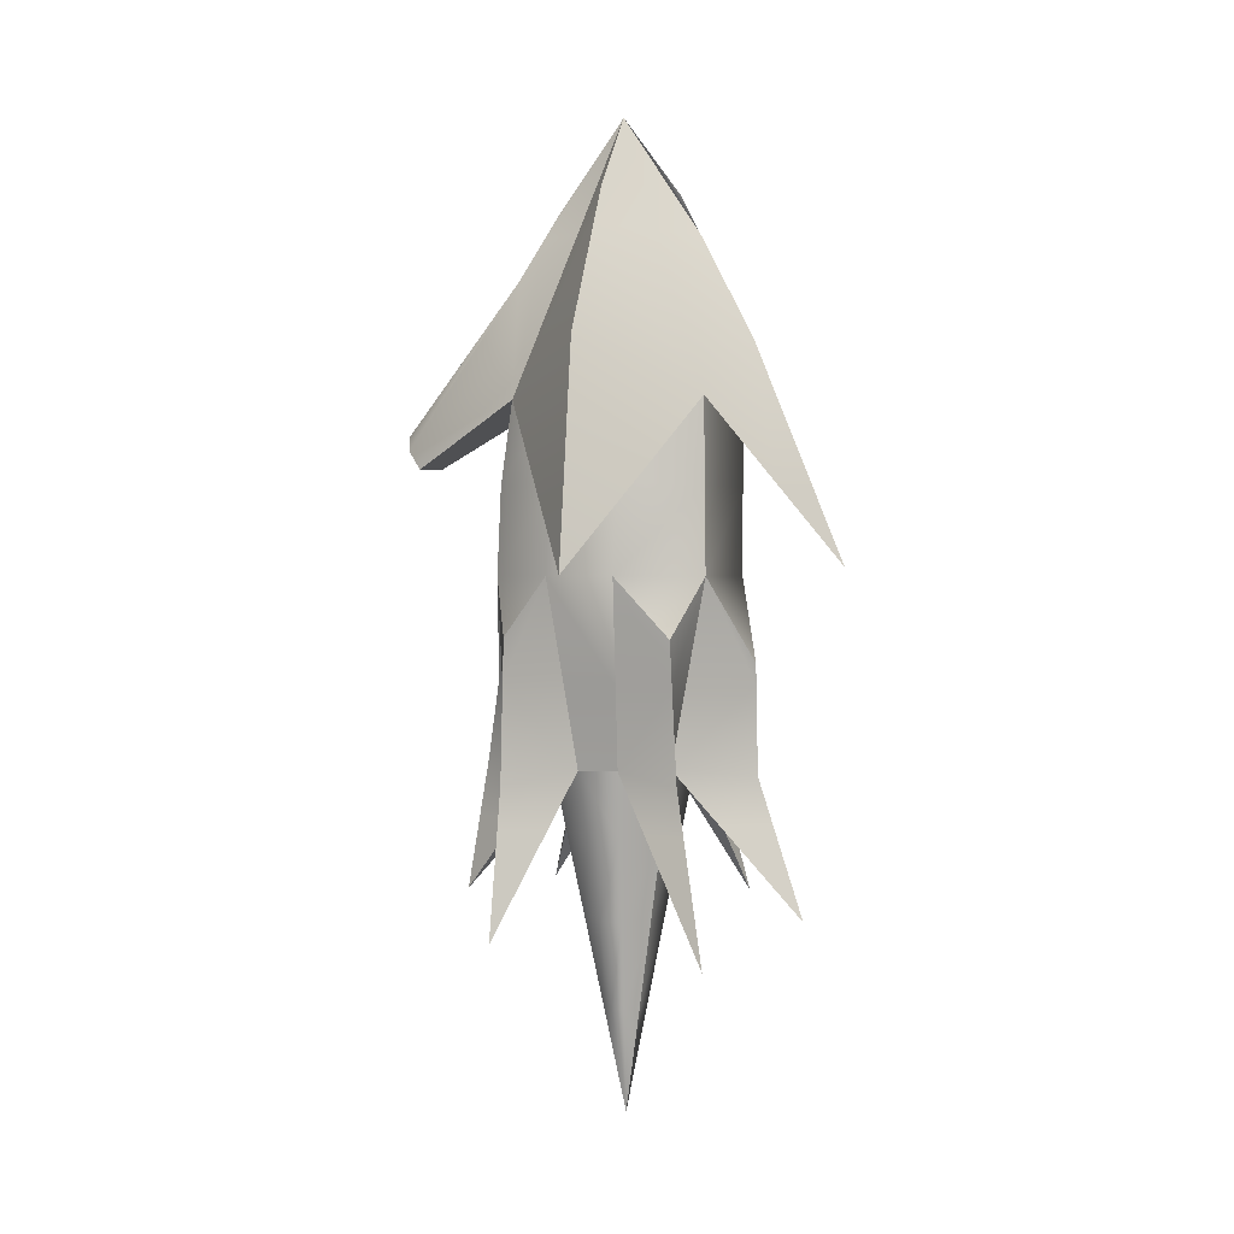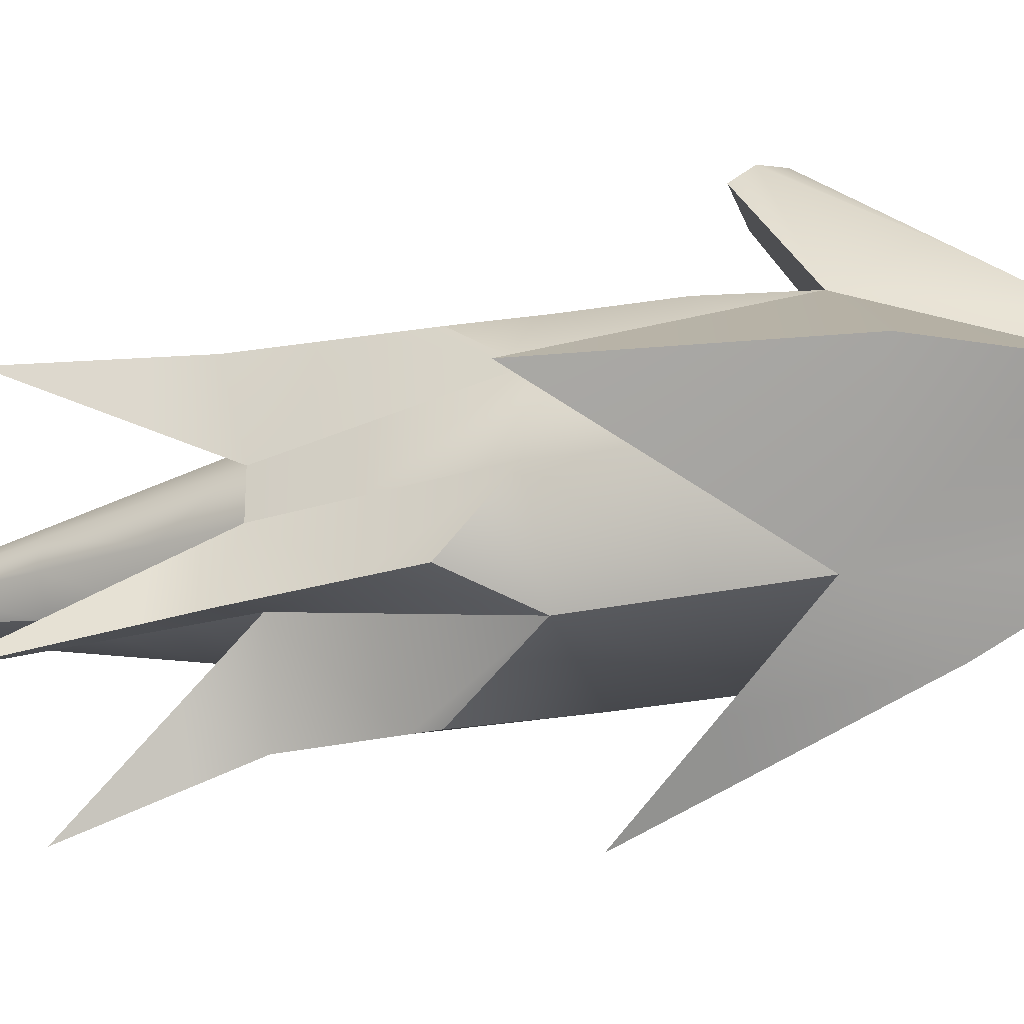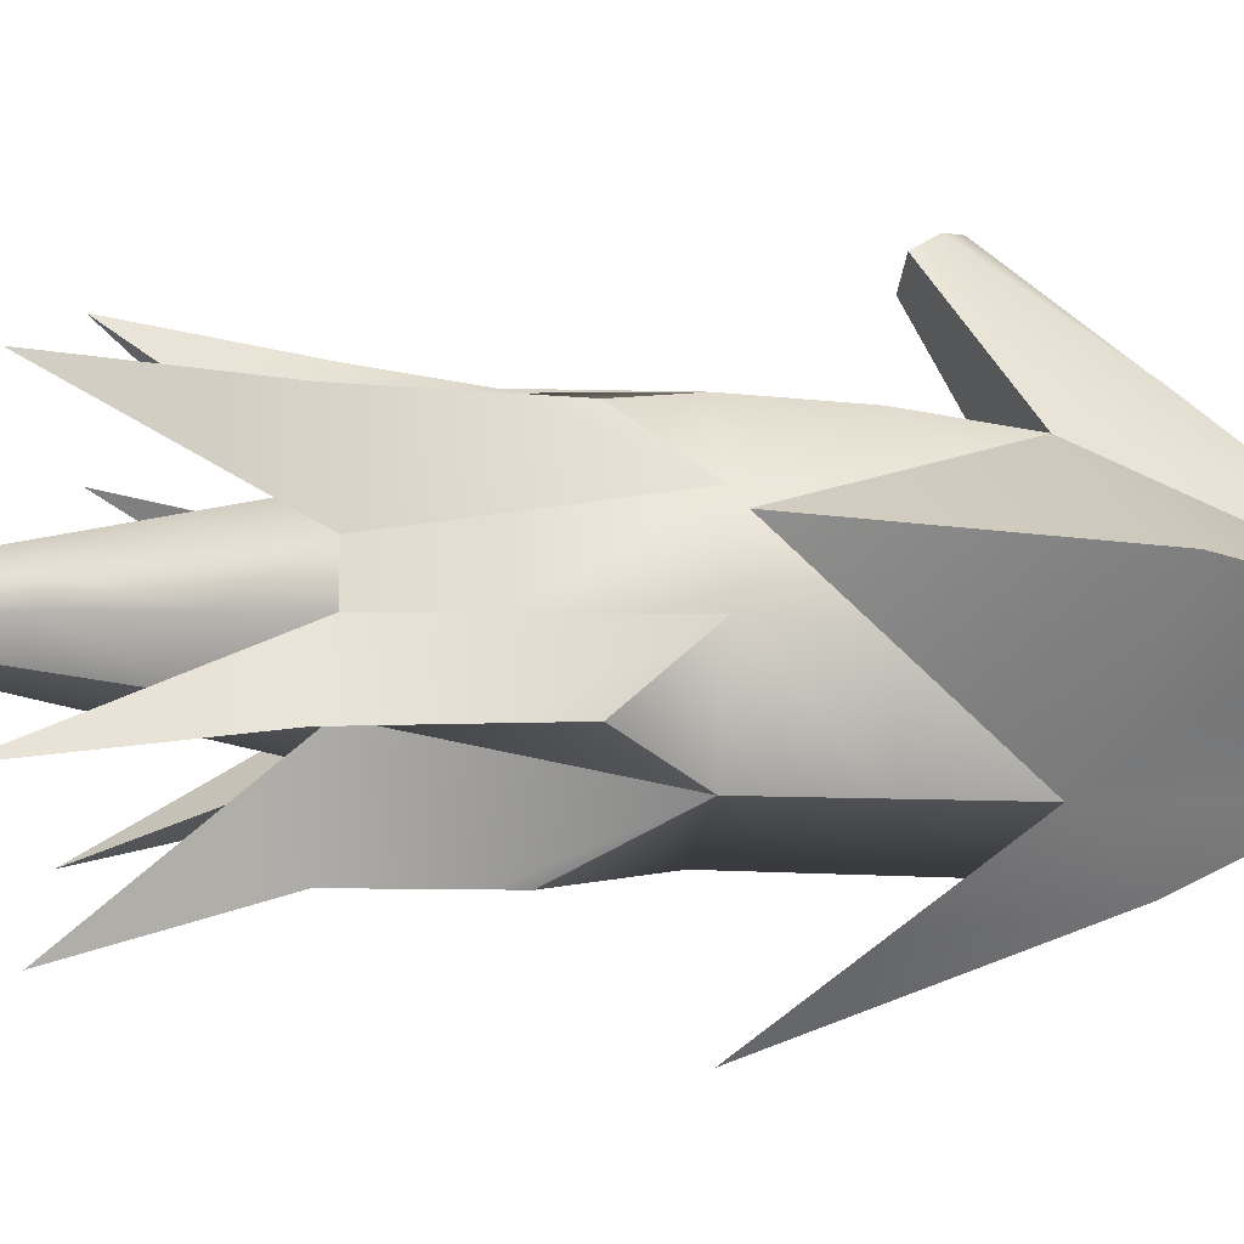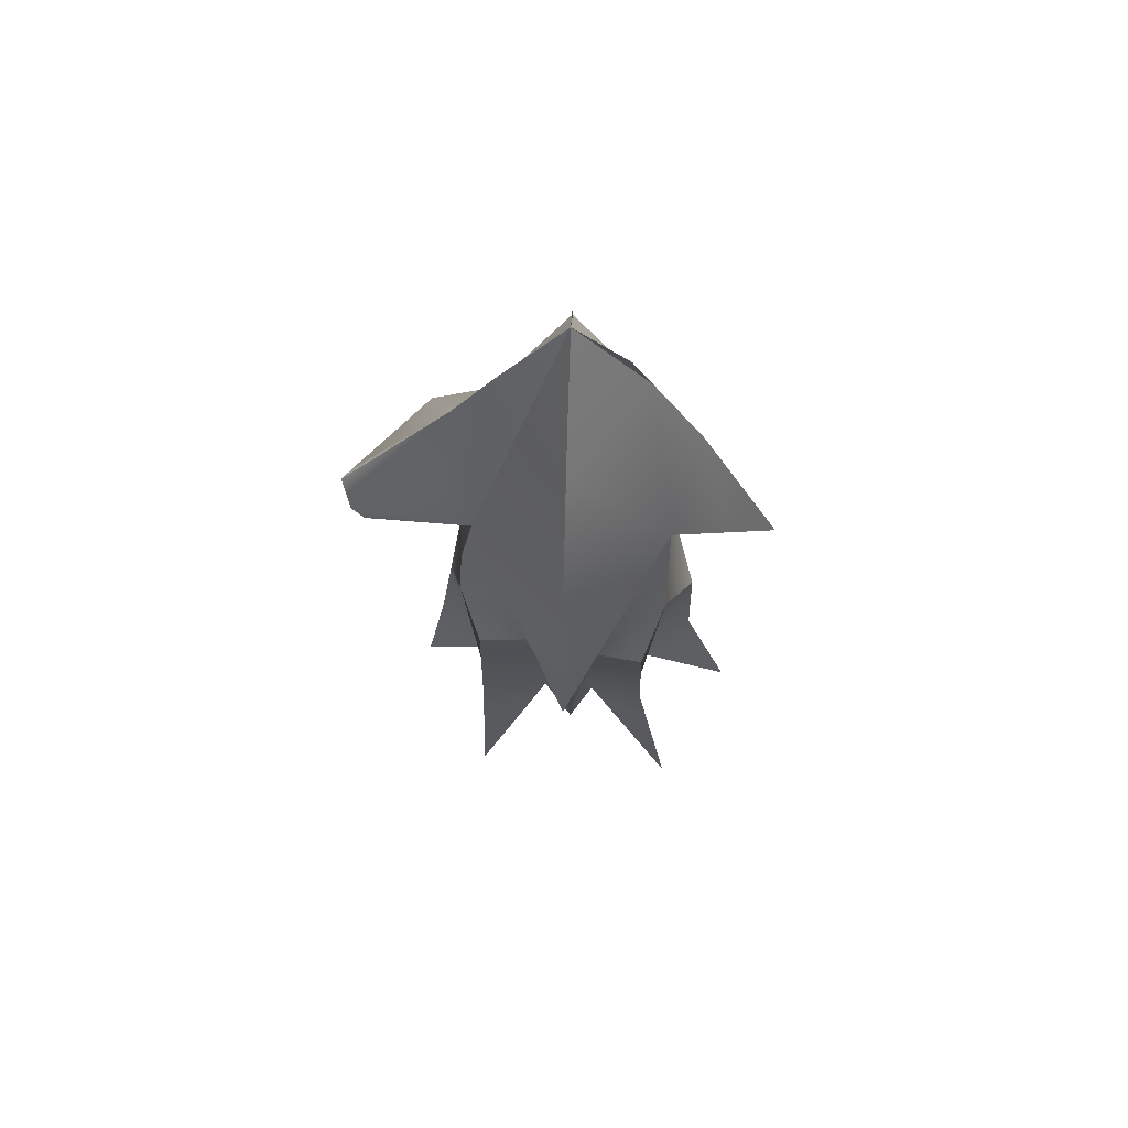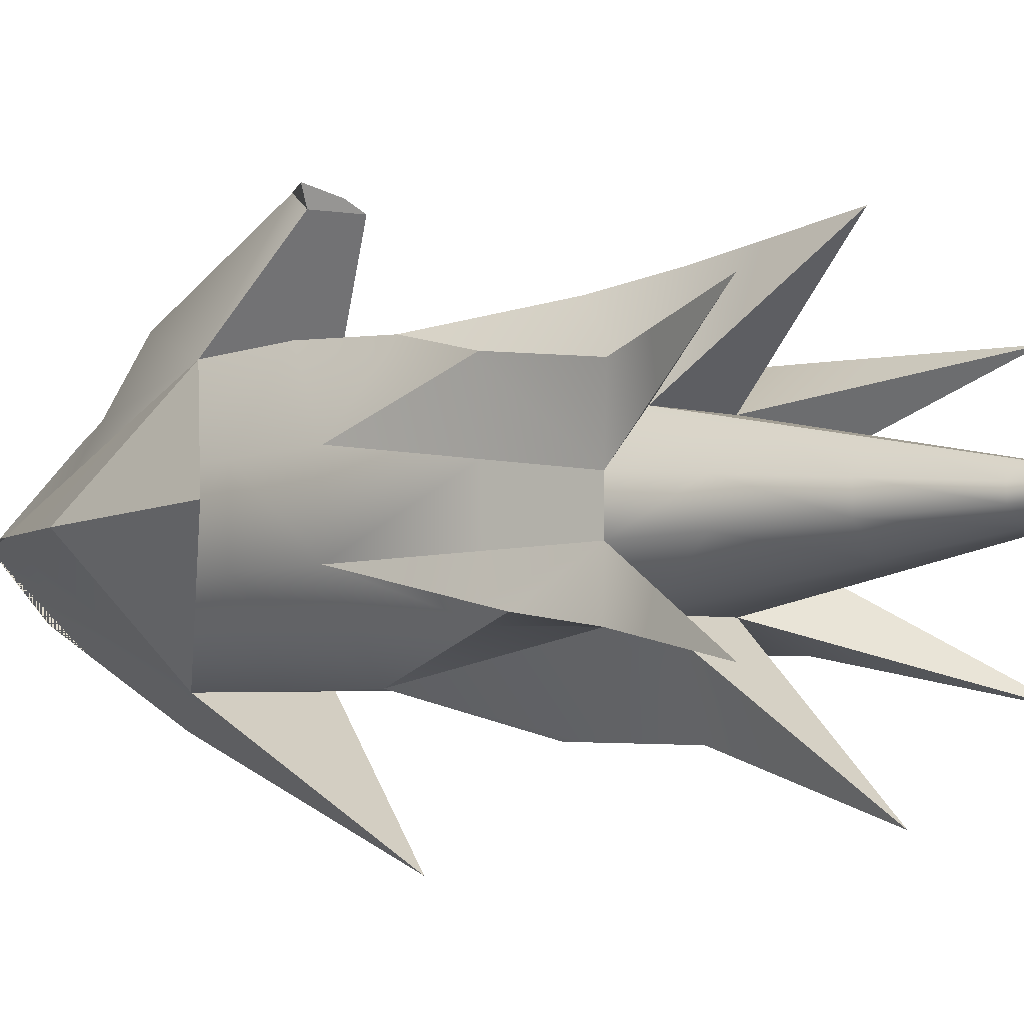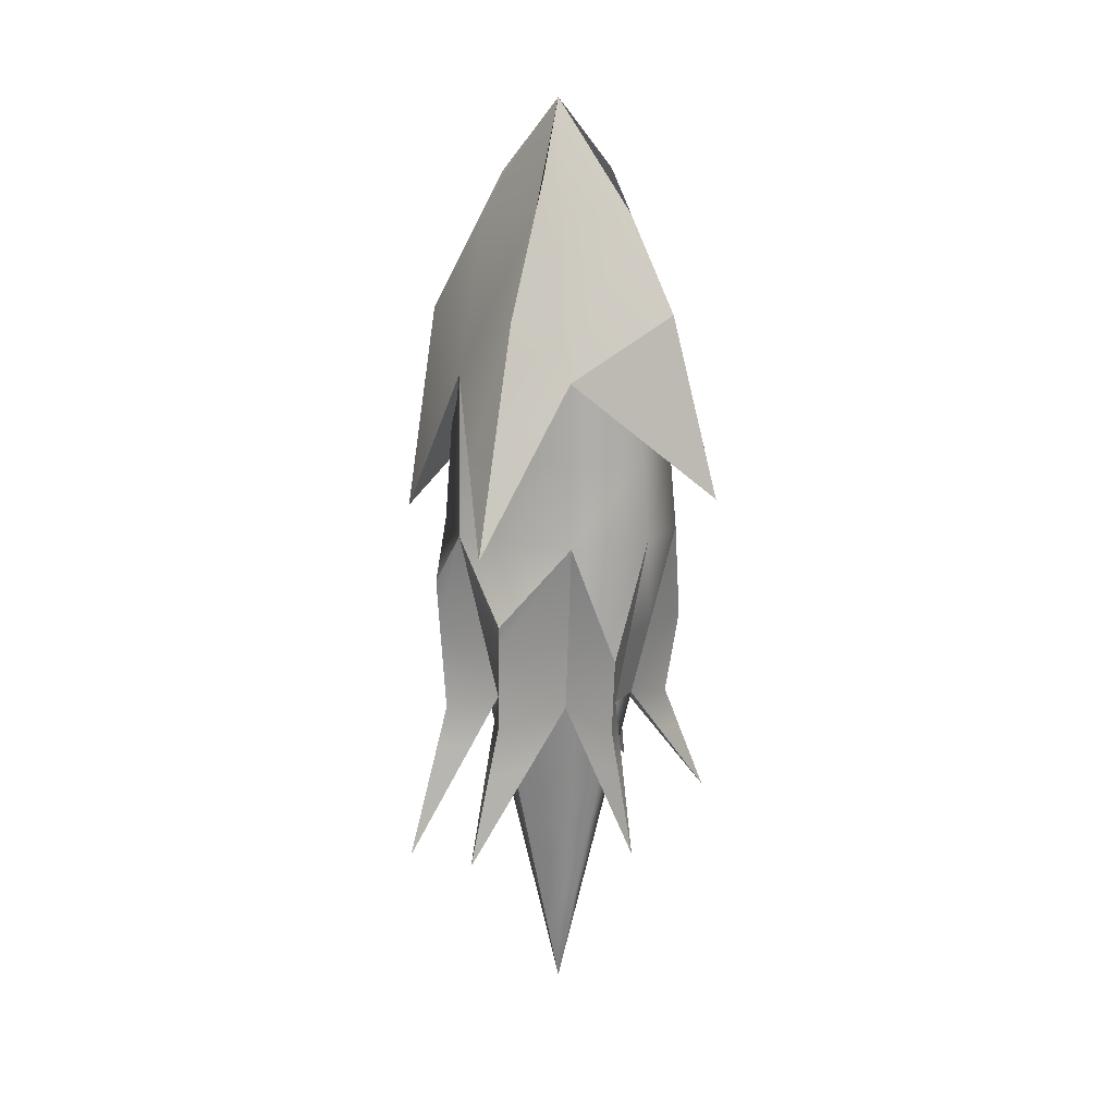
<metadata>
{"format":"obj","ext":"obj","renderer":"f3d","projection":"perspective","resolution":1024,"background":"white","views":[{"elev":1.2,"azim":108.5,"up":"+Y"},{"elev":-29.4,"azim":106.2,"up":"+Z"},{"elev":-19.1,"azim":84.3,"up":"+Z"},{"elev":65.9,"azim":92.2,"up":"+Y"},{"elev":-3.7,"azim":-48.1,"up":"+Z"},{"elev":14.1,"azim":-153.2,"up":"+Y"}]}
</metadata>
<code>
g default
v 1.007 2.075 1.126
v 1.014 8.709 1.141
v 0.5665 6.825 0.4382
v 0.5977 6.825 1.884
v 1.43 6.825 1.775
v 1.446 6.825 0.4582
v 1.017 7.649 1.888
v 1.017 8.076 1.605
v 0.9376 8.193 0.7699
v 0.9343 7.235 0.271
v 0.8643 5.723 -0.3301
v 0.1204 7.239 1.149
v 0.6025 8.235 1.145
v 2.04 7.184 1.146
v 1.469 8.181 1.145
v 2.284 5.672 1.139
v -0.2039 5.952 1.195
v 0.7438 4.408 1.541
v 0.7438 4.408 0.7227
v 1.298 4.408 0.7242
v 1.298 4.408 1.541
v 0.6327 5.666 1.908
v 0.5608 5.666 0.4438
v 1.454 5.666 0.4438
v 1.364 5.666 1.908
v 1.02 5.097 0.2266
v 1.021 4.354 0.2124
v 0.9933 4.418 2.117
v 0.9881 5.145 2.019
v 1.077 3.419 -0.1077
v 0.989 3.525 2.27
v 1.845 5.666 0.939
v 1.753 5.666 1.423
v 1.563 4.408 0.9996
v 1.563 4.408 1.27
v 0.2007 5.666 1.423
v 0.2007 5.666 0.939
v 0.4745 4.408 1.27
v 0.4745 4.408 0.9996
v 0.2902 6.825 0.912
v 0.2902 6.825 1.381
v 1.734 6.825 1.381
v 1.734 6.825 0.912
v 1.652 4.321 0.5755
v 1.738 5.264 0.5956
v 0.3876 4.319 1.697
v 0.3086 4.911 1.757
v 1.848 3.192 0.3501
v 0.1705 3.515 1.934
v 0.3449 4.304 0.6619
v 0.3552 4.796 0.7317
v 1.657 4.303 1.772
v 1.611 5.267 1.768
v 0.1104 3.47 0.5097
v 1.825 3.288 1.788
v 1.018 6.622 2.689
v 0.8378 6.401 2.525
v 1.191 6.386 2.54
v 0.8413 6.482 2.497
v 1.194 6.467 2.513
v 1.091 6.837 2.42
v 0.9584 6.835 2.422
v 0.7323 7.281 2.05
v 0.8546 6.509 2.61
v 1.296 7.247 2.039
v 1.178 6.51 2.622
v 0.858 3.395 1.361
v 1.172 3.395 1.361
v 0.858 3.395 0.8977
v 1.172 3.395 0.8986
v 0.7056 3.395 1.208
v 0.7056 3.395 1.054
v 1.321 3.395 1.054
v 1.321 3.395 1.208
v 0.9252 2.799 1.255
v 1.097 2.798 1.255
v 0.9252 2.799 1.001
v 0.8415 2.799 1.171
v 0.8415 2.799 1.087
v 1.179 2.798 1.087
v 1.179 2.798 1.171
v 1.097 2.798 1.001
v 1.244 3.969 0.7997
v 0.7931 3.971 1.463
v 1.244 3.969 1.463
v 0.7931 3.971 0.7982
v 0.574 3.971 1.243
v 0.574 3.971 1.023
v 1.458 3.968 1.023
v 1.458 3.968 1.243
v 1.45 6.257 0.4512
v 1.147 6.258 0.0526
v 0.7194 6.259 0.04379
v 0.8891 6.259 -0.1171
v 0.6147 6.26 1.926
v 0.5637 6.26 0.4409
v 1.398 6.257 1.868
v 1.789 6.256 0.9252
v 1.744 6.256 1.402
v 0.2466 6.261 1.401
v 0.2466 6.261 0.9251
v 0.6958 4.951 1.7
v 0.6653 4.948 0.603
v 1.327 4.961 1.702
v 1.366 4.958 0.6015
v 1.02 4.952 0.2238
v 0.9895 4.957 2.044
v 1.688 4.964 0.9728
v 1.647 4.965 1.338
v 0.3575 4.945 1.336
v 0.3577 4.944 0.9737
v 1.711 4.963 0.5892
v 0.3036 4.946 1.742
v 0.3235 4.946 1.764
v 0.3903 4.944 0.6826
v 0.329 4.943 0.7668
v 1.626 4.966 1.769
v 0.8699 4.033 0.4081
v 1.213 4.029 0.4056
v 1.041 4.031 0.1018
v 1.166 4.031 1.852
v 0.8475 4.035 1.849
v 0.9914 4.033 2.183
v 1.471 4.026 0.6067
v 1.653 4.024 0.7946
v 1.704 4.023 0.5161
v 0.5067 4.038 1.704
v 0.3493 4.04 1.544
v 0.3124 4.041 1.779
v 0.3316 4.04 0.8074
v 0.4939 4.038 0.6386
v 0.2707 4.04 0.6137
v 1.652 4.025 1.447
v 1.477 4.027 1.625
v 1.703 4.024 1.777
v 0.8277 7.925 0.8481
v 1.194 7.925 0.8565
v 0.8407 7.925 1.45
v 1.187 7.925 1.405
v 1.017 7.925 1.705
v 0.9366 7.925 0.6302
v 0.4521 7.925 1.146
v 1.616 7.925 1.145
g pCube1
f 1 76 75
f 19 20 83 86
f 1 81 76
f 19 86 88 39
f 5 139 140 7 65
f 2 138 140 8
f 2 137 141 9
f 3 136 141 10
f 6 3 93 92
f 3 10 94 93
f 10 6 92 94
f 4 138 142 12
f 2 136 142 13
f 6 137 143 14
f 2 139 143 15
f 3 4 17
f 4 12 17
f 12 3 17
f 5 42 43 6 16
f 6 14 16
f 14 5 16
f 3 40 41 4
f 3 96 101 40
f 3 6 91 96
f 25 33 99 97
f 22 25 97 95
f 23 24 26
f 24 105 106 26
f 19 103 106 27
f 21 104 107 28
f 25 22 29
f 22 102 107 29
f 20 19 118 119
f 19 27 120 118
f 27 20 119 120
f 18 21 121 122
f 21 28 123 121
f 28 18 122 123
f 43 98 91 6
f 42 99 98 43
f 41 100 95 4
f 40 101 100 41
f 33 109 108 32
f 37 111 110 36
f 38 87 84 18
f 39 88 87 38
f 34 89 83 20
f 35 90 89 34
f 32 108 112 45
f 20 105 112 44
f 24 32 45
f 36 110 113
f 18 102 114 47 46
f 22 36 113 114
f 34 20 124 125
f 20 44 126 124
f 44 34 125 126
f 38 18 127 128
f 18 46 129 127
f 46 38 128 129
f 23 103 115
f 39 111 116 51 50
f 37 23 115 116
f 35 109 117 52
f 33 25 53
f 25 104 117 53
f 19 39 130 131
f 39 50 132 130
f 50 19 131 132
f 21 35 133 134
f 35 52 135 133
f 52 21 134 135
f 7 63 64 56
f 4 5 58 57
f 5 65 66 58
f 57 58 60 59
f 58 66 56 61 60
f 56 62 61
f 56 64 57 59 62
f 64 63 4 57
f 66 65 7 56
f 60 61 62 59
f 67 68 85 84
f 69 70 82 77
f 68 74 90 85
f 72 69 77 79
f 67 71 78 75
f 71 72 79 78
f 70 73 80 82
f 73 74 81 80
f 75 76 68 67
f 76 81 74 68
f 77 82 1
f 79 77 1
f 75 78 1
f 78 79 1
f 82 80 1
f 80 81 1
f 86 83 70 69
f 88 86 69 72
f 84 87 71 67
f 87 88 72 71
f 83 89 73 70
f 89 90 74 73
f 84 85 21 18
f 85 90 35 21
f 92 93 11
f 93 94 11
f 94 92 11
f 101 96 23 37
f 96 91 24 23
f 97 99 42 5
f 95 97 5 4
f 91 98 32 24
f 98 99 33 32
f 95 100 36 22
f 100 101 37 36
f 106 105 20 27
f 106 103 23 26
f 107 104 25 29
f 107 102 18 28
f 108 109 35 34
f 110 111 39 38
f 112 108 34 44
f 112 105 24 45
f 113 110 38 46 47
f 114 102 22
f 114 113 47
f 115 103 19 50 51
f 116 111 37
f 116 115 51
f 117 109 33 53
f 117 104 21 52
f 119 118 30
f 118 120 30
f 120 119 30
f 122 121 31
f 121 123 31
f 123 122 31
f 125 124 48
f 124 126 48
f 126 125 48
f 128 127 49
f 127 129 49
f 129 128 49
f 131 130 54
f 130 132 54
f 132 131 54
f 134 133 55
f 133 135 55
f 135 134 55
f 140 139 2 8
f 140 138 4 63 7
f 141 137 6 10
f 141 136 2 9
f 142 138 2 13
f 142 136 3 12
f 143 137 2 15
f 143 139 5 14

</code>
